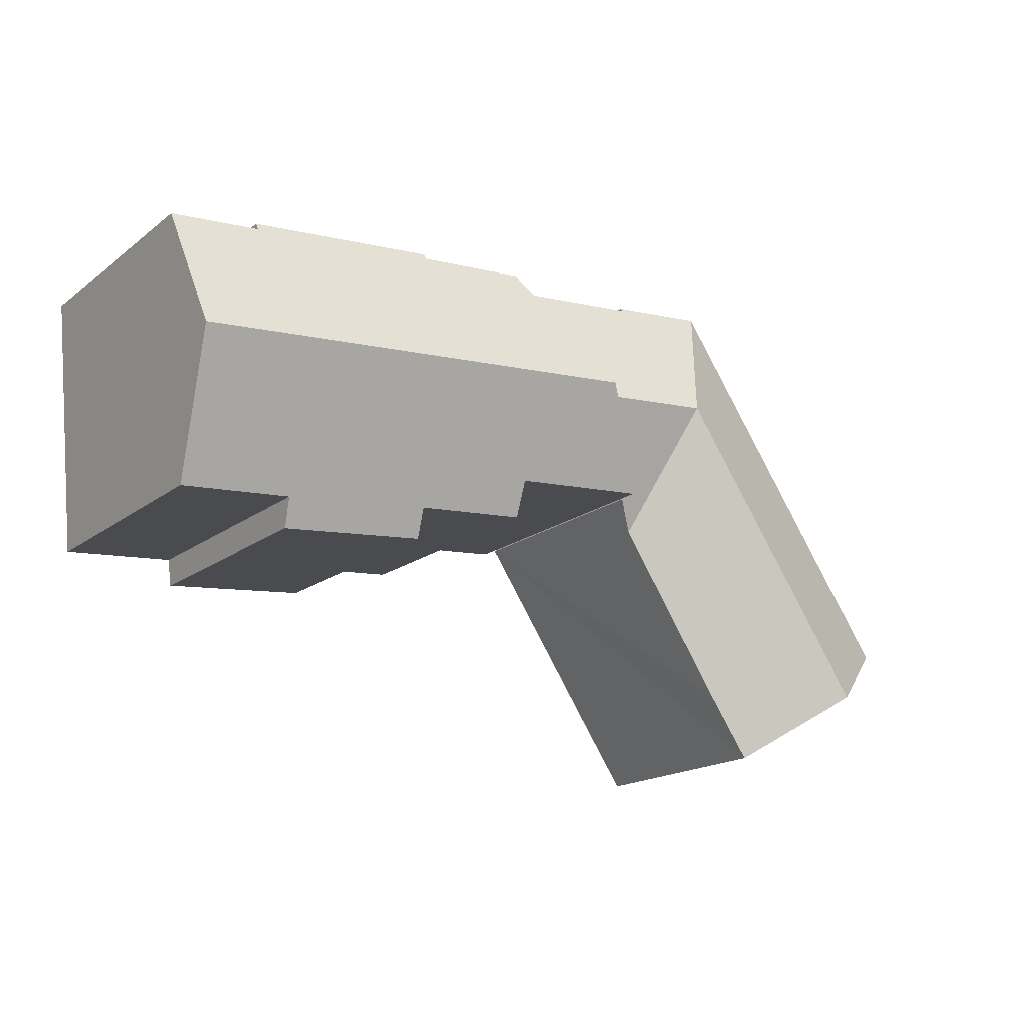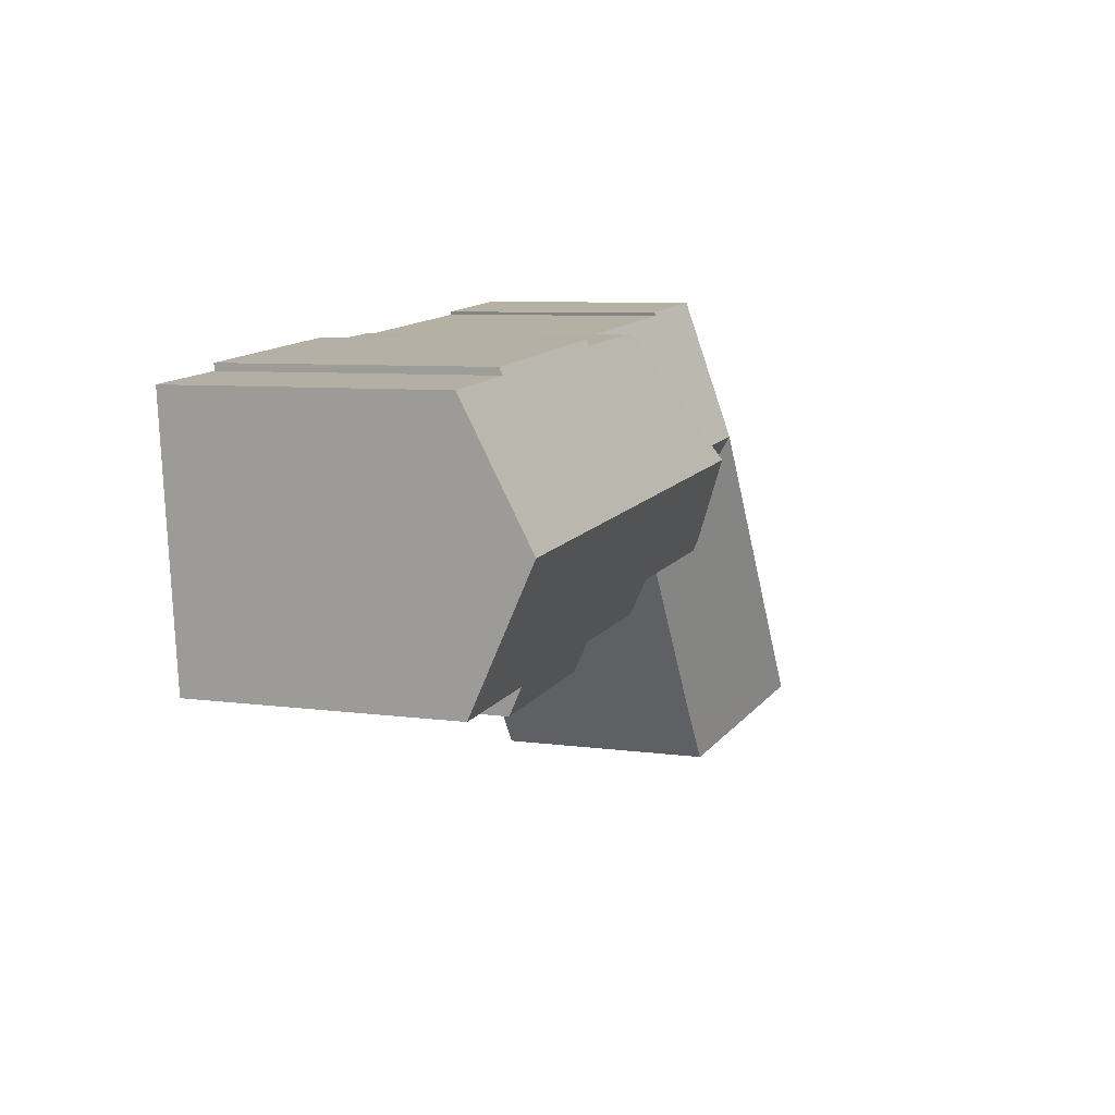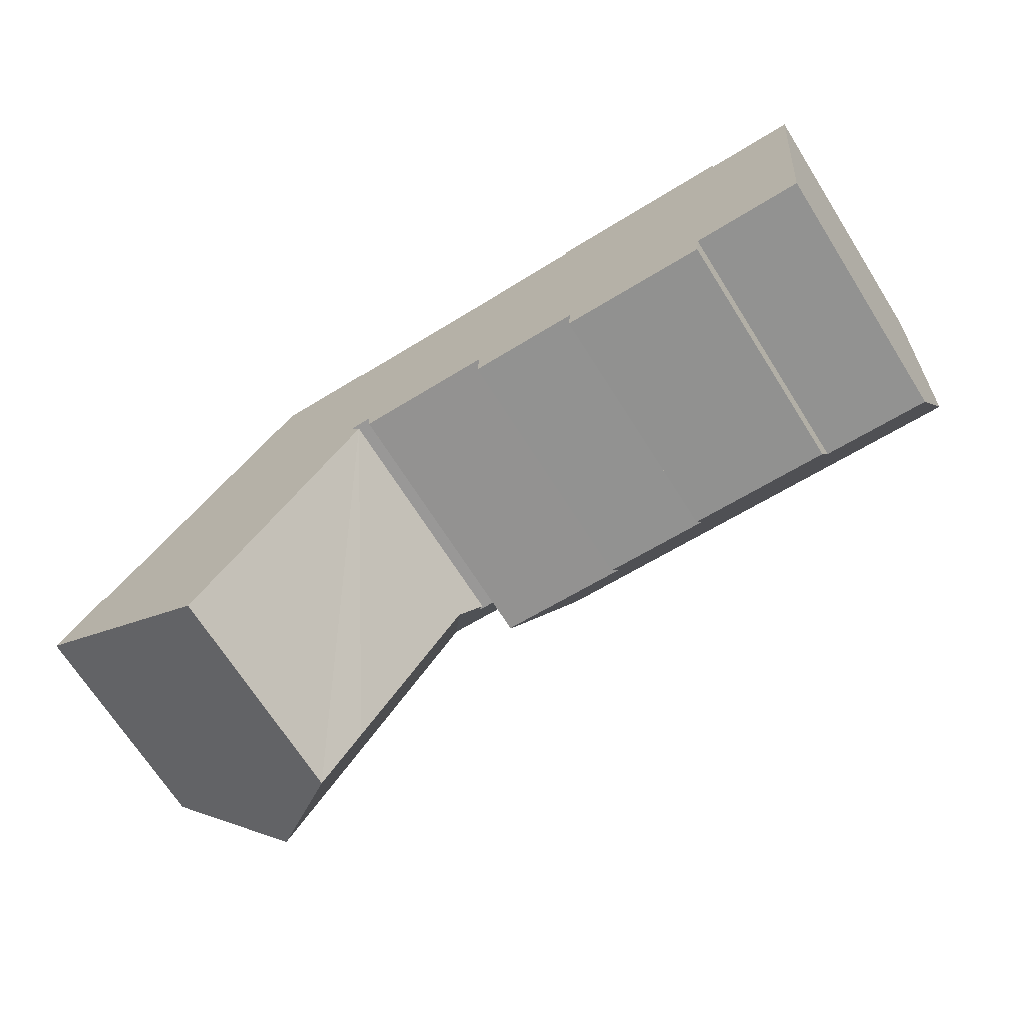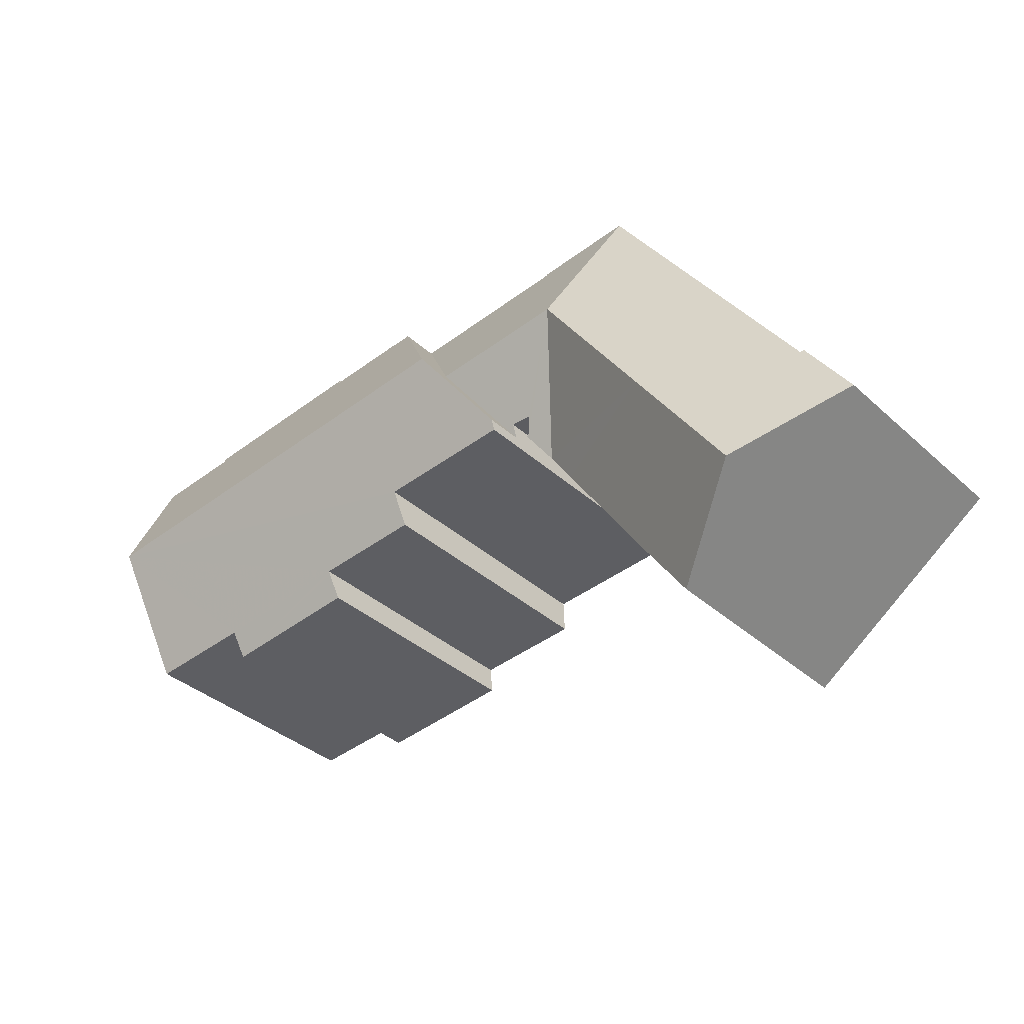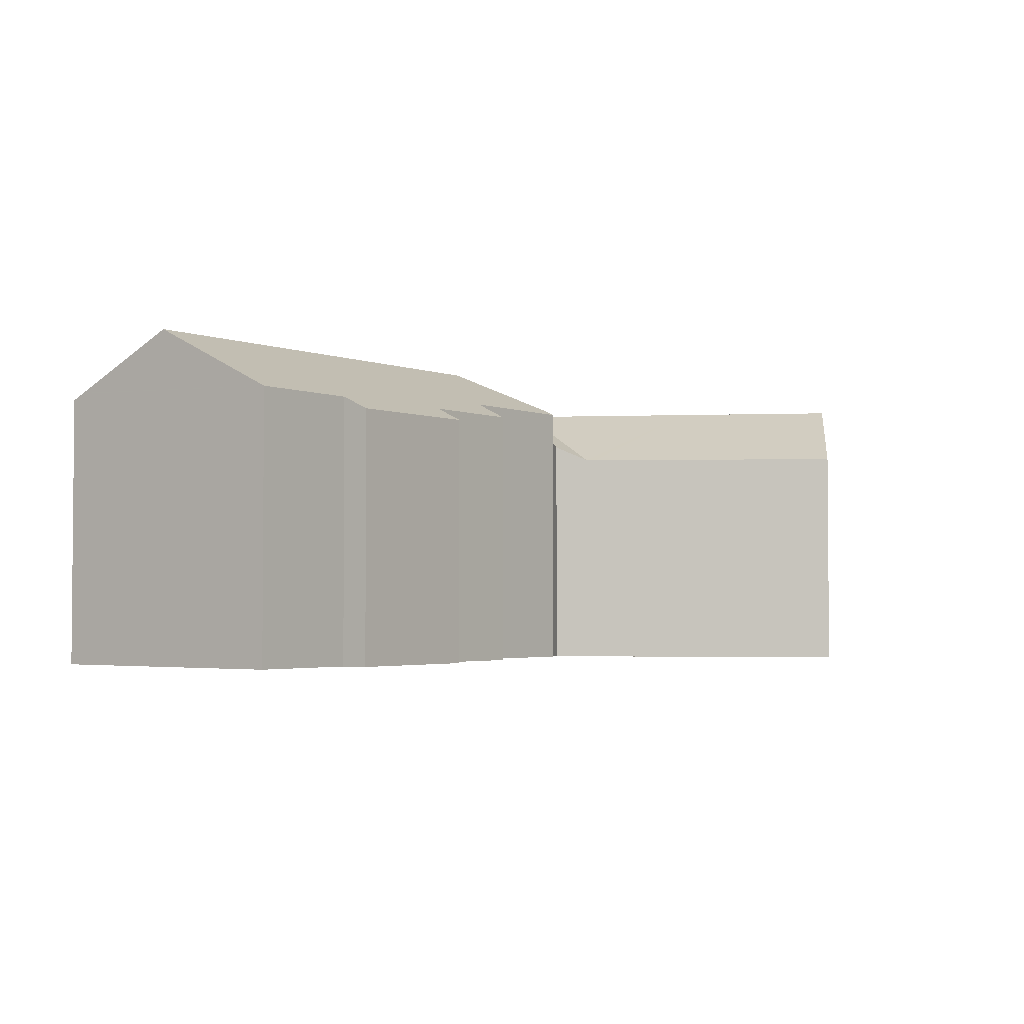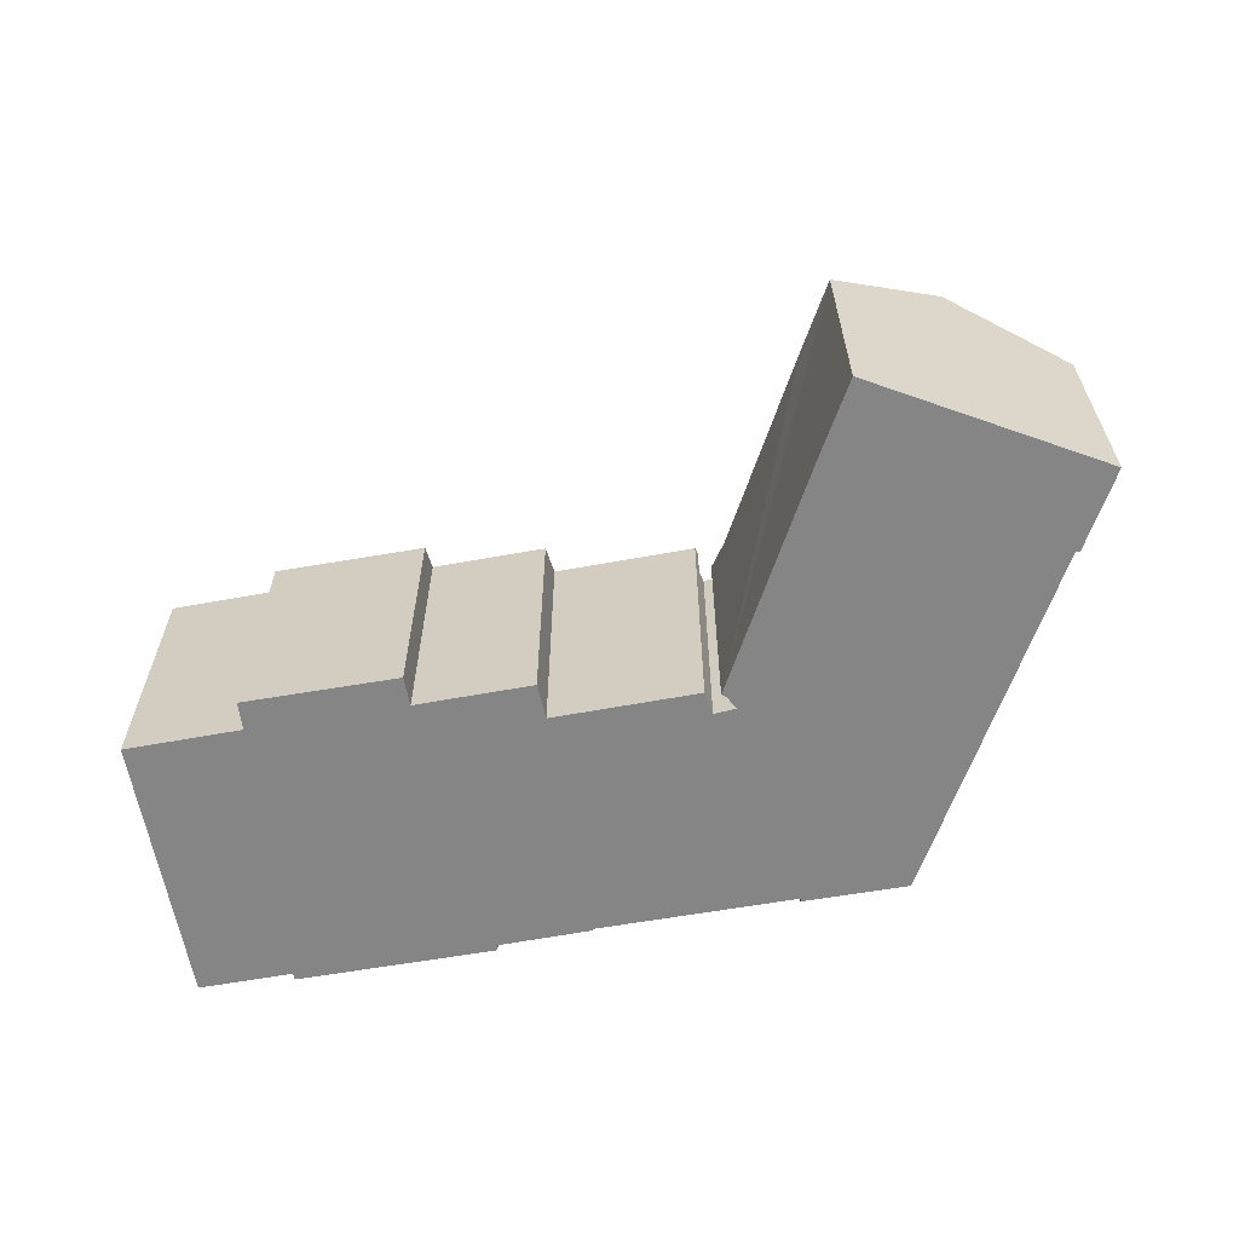
<metadata>
{"format":"obj","ext":"obj","renderer":"f3d","projection":"perspective","resolution":1024,"background":"white","views":[{"elev":-17.3,"azim":145.5,"up":"+Z"},{"elev":7.1,"azim":112.2,"up":"+Z"},{"elev":-69.5,"azim":32.4,"up":"+Z"},{"elev":-36.5,"azim":-139.3,"up":"+Z"},{"elev":-2.8,"azim":131.7,"up":"+Y"},{"elev":-61.7,"azim":-164.6,"up":"+Y"}]}
</metadata>
<code>
v  22.21 14.28 7.296
v  22.15 14.65 8.056
v  25.69 16.91 12.37
v  17.52 16.91 13.11
v  21.26 14.22 7.268
v  20.33 13.25 5.365
v  21.48 14.15 7.086
v  20.92 14.61 8.081
v  5.763 16.91 -4.057
v  13.77 13.18 -4.443
v  11.33 13.19 -7.974
v  18.94 13.24 3.287
v  11.26 16.91 3.97
v  20 13.25 4.873
v  12.35 16.91 5.566
v  2.694 13.05 3.95
v  0.601 13.46 -0.423
v  0 13.06 7.996e-16
v  2.879 13.17 3.845
v  3.442 13.17 4.665
v  4.544 13.17 6.273
v  14.65 13.18 21.02
v  14.67 13.16 21.04
v  20.54 13.18 20.48
v  20.48 13.27 20.29
v  30.49 13.27 19.38
v  30.49 -1.187e-15 19.38
v  22.21 -4.468e-16 7.296
v  25.69 -7.572e-16 12.37
v  22.15 -4.933e-16 8.056
v  20.92 -4.948e-16 8.081
v  21.48 -4.339e-16 7.086
v  11.33 4.883e-16 -7.974
v  20.33 -3.285e-16 5.365
v  20 -2.984e-16 4.873
v  18.94 -2.013e-16 3.287
v  13.77 2.721e-16 -4.443
v  21.26 -4.45e-16 7.268
v  20.48 -1.243e-15 20.29
v  20.54 -1.254e-15 20.48
v  2.879 -2.354e-16 3.845
v  2.694 -2.419e-16 3.95
v  14.67 -1.289e-15 21.04
v  5.763 2.484e-16 -4.057
v  0 0 0
v  0.601 2.59e-17 -0.423
v  4.544 -3.841e-16 6.273
v  3.442 -2.856e-16 4.665
v  14.65 -1.287e-15 21.02
v  22.21 16.53 7.296
v  30.34 16.3 6.072
v  22.26 16.27 6.743
v  25.69 19.1 12.37
v  52.55 19.1 9.932
v  36.73 15.36 3.525
v  45.34 15.31 2.634
v  45.13 14.55 1.056
v  45.33 15.28 2.578
v  45.84 15.31 2.592
v  51.79 15.33 2.097
v  36.72 15.28 3.358
v  36.6 14.57 1.882
v  30.26 15.34 4.071
v  36.89 15.48 18.94
v  31.67 15.55 19.27
v  31.67 15.51 19.36
v  48.04 15.34 18.22
v  36.91 15.33 19.26
v  30.49 15.55 19.38
v  48 15.54 17.82
v  53.19 15.91 16.56
v  53.27 15.53 17.36
v  53.2 15.86 16.66
v  48 -1.091e-15 17.82
v  48.04 -1.116e-15 18.22
v  53.27 -1.063e-15 17.36
v  53.2 -1.02e-15 16.66
v  51.79 -1.284e-16 2.097
v  53.19 -1.014e-15 16.56
v  52.55 -6.082e-16 9.932
v  45.34 -1.613e-16 2.634
v  45.13 -6.466e-17 1.056
v  45.33 -1.579e-16 2.578
v  31.67 -1.18e-15 19.27
v  31.67 -1.186e-15 19.36
v  36.89 -1.16e-15 18.94
v  36.91 -1.179e-15 19.26
v  45.84 -1.587e-16 2.592
v  36.6 -1.152e-16 1.882
v  36.73 -2.158e-16 3.525
v  30.26 -2.493e-16 4.071
v  30.34 -3.718e-16 6.072
v  22.26 -4.129e-16 6.743
v  36.72 -2.056e-16 3.358
g defaultobject
f 1 2 3
f 4 3 2
f 4 5 6
f 7 6 5
f 8 5 4
f 2 8 4
f 9 10 11
f 10 9 12
f 12 9 13
f 12 13 14
f 14 13 6
f 6 13 4
f 4 13 15
f 16 17 18
f 17 16 9
f 9 16 19
f 9 19 13
f 13 19 20
f 13 20 21
f 13 21 22
f 13 22 15
f 15 22 4
f 23 4 22
f 4 23 24
f 4 24 25
f 25 3 4
f 3 25 26
f 27 3 26
f 3 27 1
f 1 27 28
f 28 27 29
f 30 8 2
f 8 30 31
f 32 6 7
f 6 32 14
f 14 32 12
f 12 32 10
f 10 32 11
f 11 32 33
f 33 32 34
f 33 34 35
f 33 35 36
f 33 36 37
f 1 30 2
f 30 1 28
f 31 5 8
f 5 31 38
f 24 39 25
f 39 24 40
f 38 7 5
f 7 38 32
f 16 41 19
f 41 16 42
f 23 40 24
f 40 23 43
f 25 27 26
f 27 25 39
f 33 9 11
f 9 33 17
f 17 33 18
f 18 33 44
f 18 44 45
f 45 44 46
f 45 16 18
f 16 45 42
f 41 20 19
f 20 41 21
f 21 41 22
f 22 41 23
f 23 41 43
f 43 41 47
f 47 41 48
f 43 47 49
f 46 42 45
f 42 46 44
f 42 44 41
f 41 44 33
f 41 33 48
f 48 33 47
f 47 33 49
f 49 33 37
f 49 37 36
f 49 36 35
f 49 35 34
f 49 34 38
f 38 34 32
f 49 38 43
f 43 38 31
f 43 39 40
f 39 43 31
f 39 31 30
f 29 30 28
f 30 29 39
f 39 29 27
f 50 51 52
f 51 50 53
f 51 53 54
f 51 54 55
f 55 54 56
f 55 56 57
f 57 56 58
f 56 54 59
f 59 54 60
f 61 57 62
f 57 61 55
f 55 63 51
f 64 65 66
f 67 64 68
f 69 54 53
f 54 69 65
f 54 65 64
f 54 64 70
f 70 64 67
f 54 70 71
f 71 70 72
f 71 72 73
f 67 74 70
f 74 67 75
f 71 60 54
f 60 71 73
f 60 73 72
f 60 72 76
f 60 76 77
f 60 77 78
f 78 77 79
f 78 79 80
f 81 58 56
f 58 81 57
f 57 81 82
f 82 81 83
f 74 72 70
f 72 74 76
f 27 65 69
f 65 27 84
f 85 64 66
f 64 85 86
f 68 75 67
f 75 68 87
f 78 59 60
f 59 78 56
f 56 78 81
f 81 78 88
f 57 89 62
f 89 57 82
f 90 63 55
f 63 90 91
f 92 52 51
f 52 92 93
f 61 90 55
f 90 61 62
f 90 62 89
f 90 89 94
f 63 92 51
f 92 63 91
f 52 28 50
f 28 52 93
f 84 66 65
f 66 84 85
f 86 68 64
f 68 86 87
f 50 69 53
f 69 50 28
f 69 28 27
f 27 28 29
f 93 29 28
f 29 93 92
f 29 92 27
f 27 92 84
f 84 92 86
f 86 85 84
f 86 75 87
f 75 86 92
f 75 92 91
f 75 91 90
f 75 90 94
f 75 94 89
f 75 89 81
f 81 89 82
f 75 81 74
f 74 81 76
f 76 81 77
f 77 81 79
f 81 82 83
f 81 80 79
f 80 81 88
f 80 88 78

</code>
